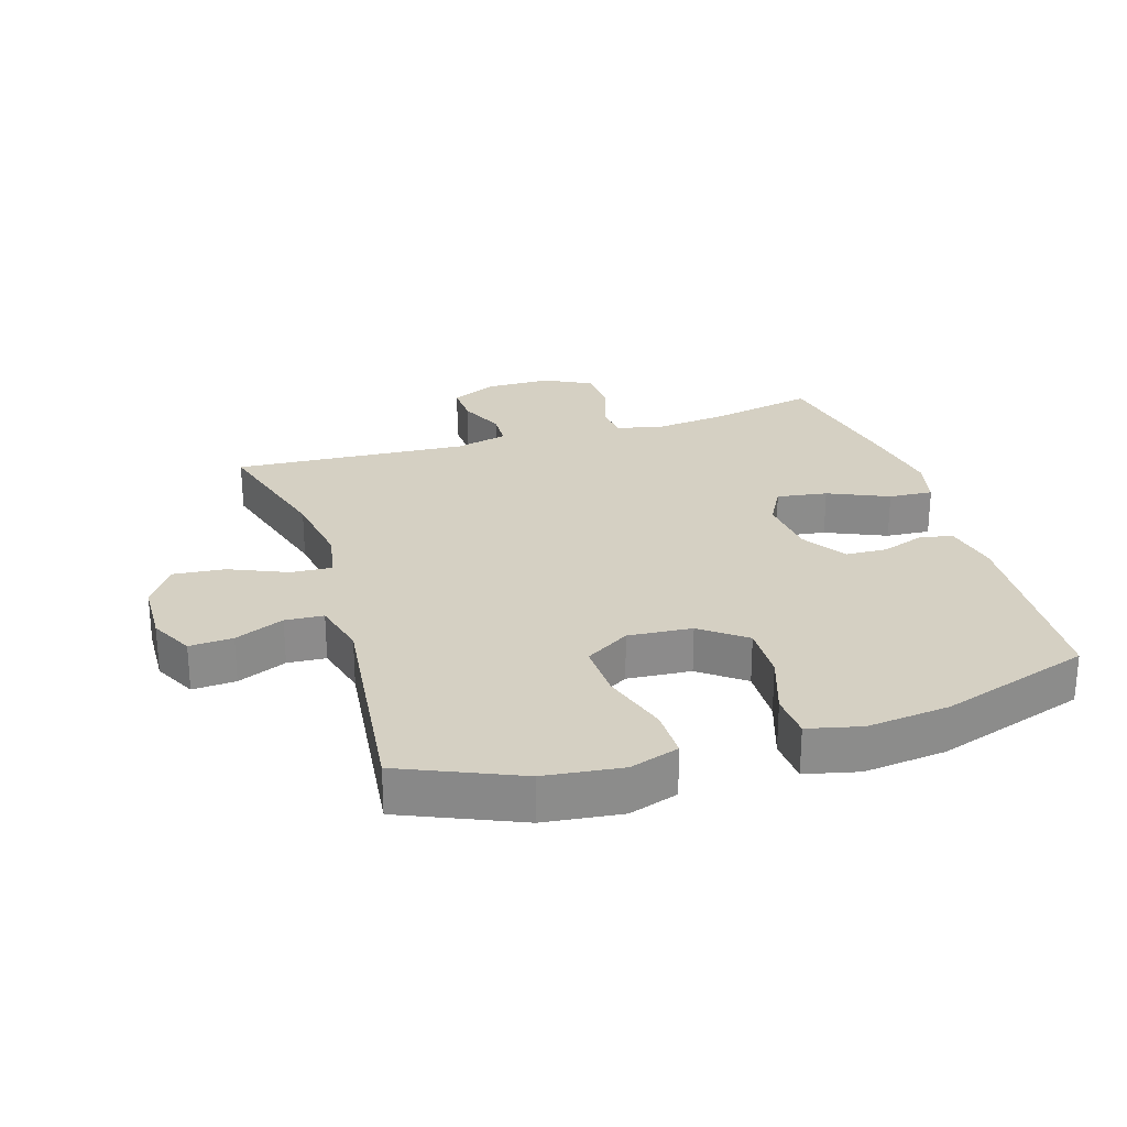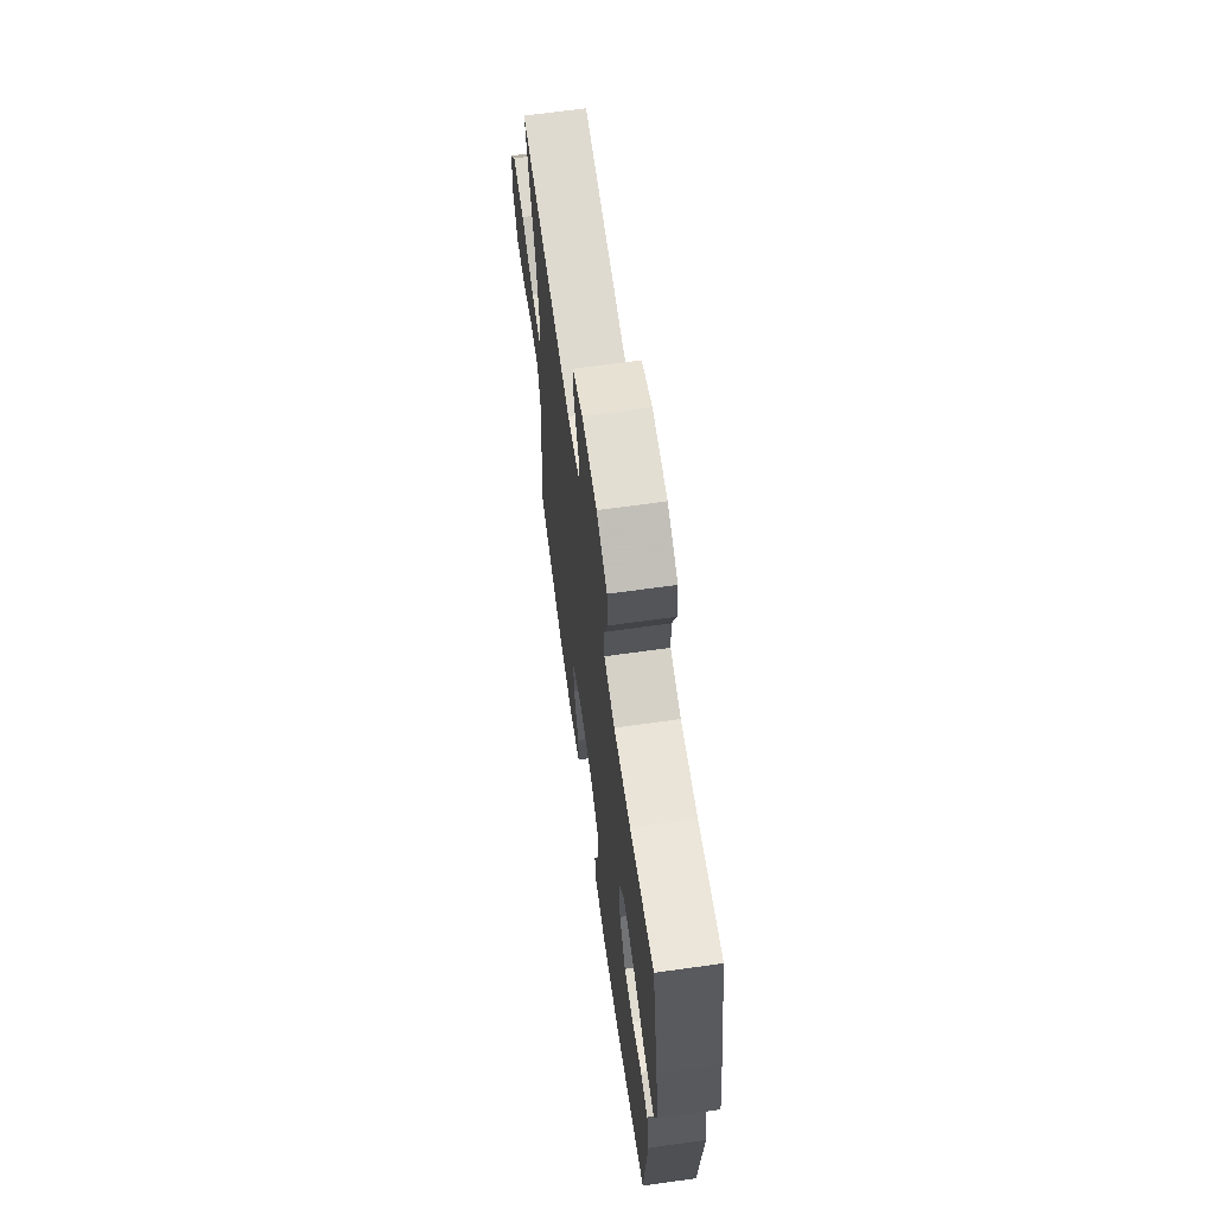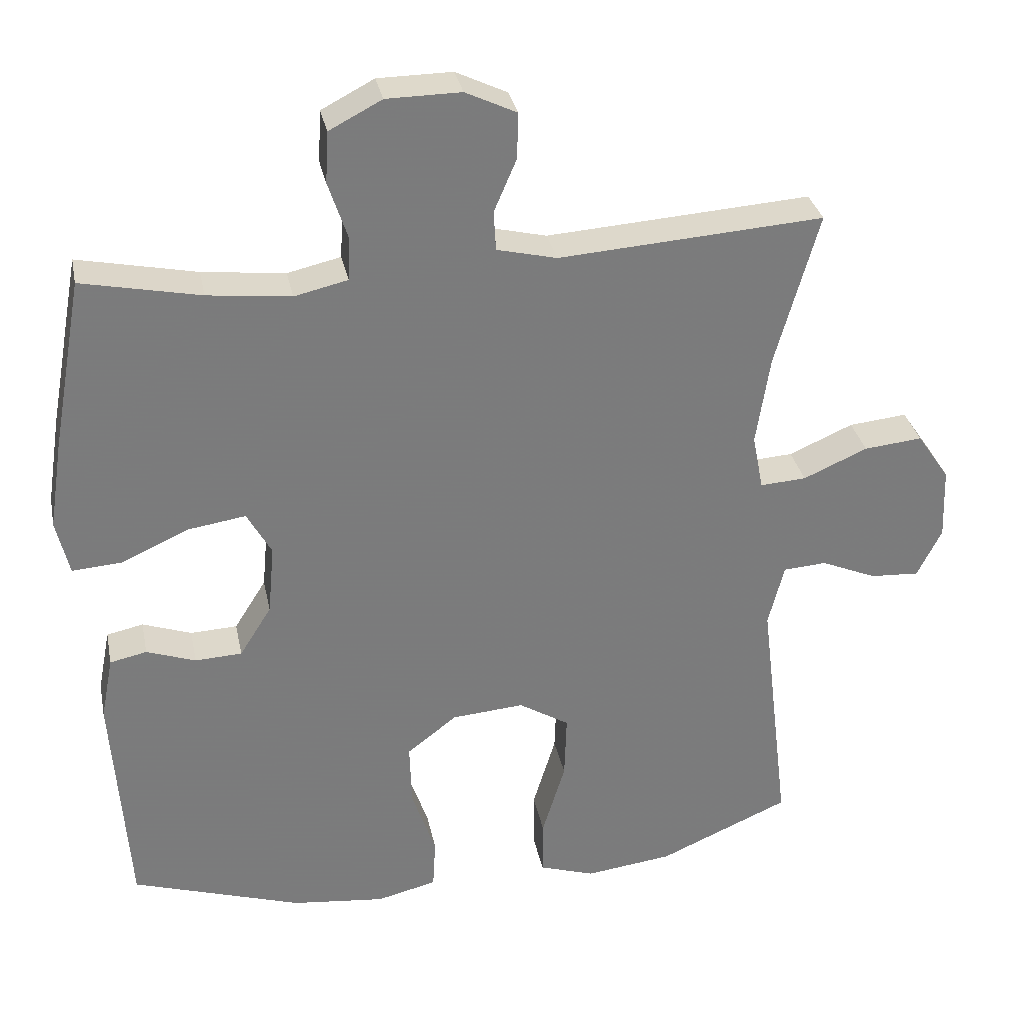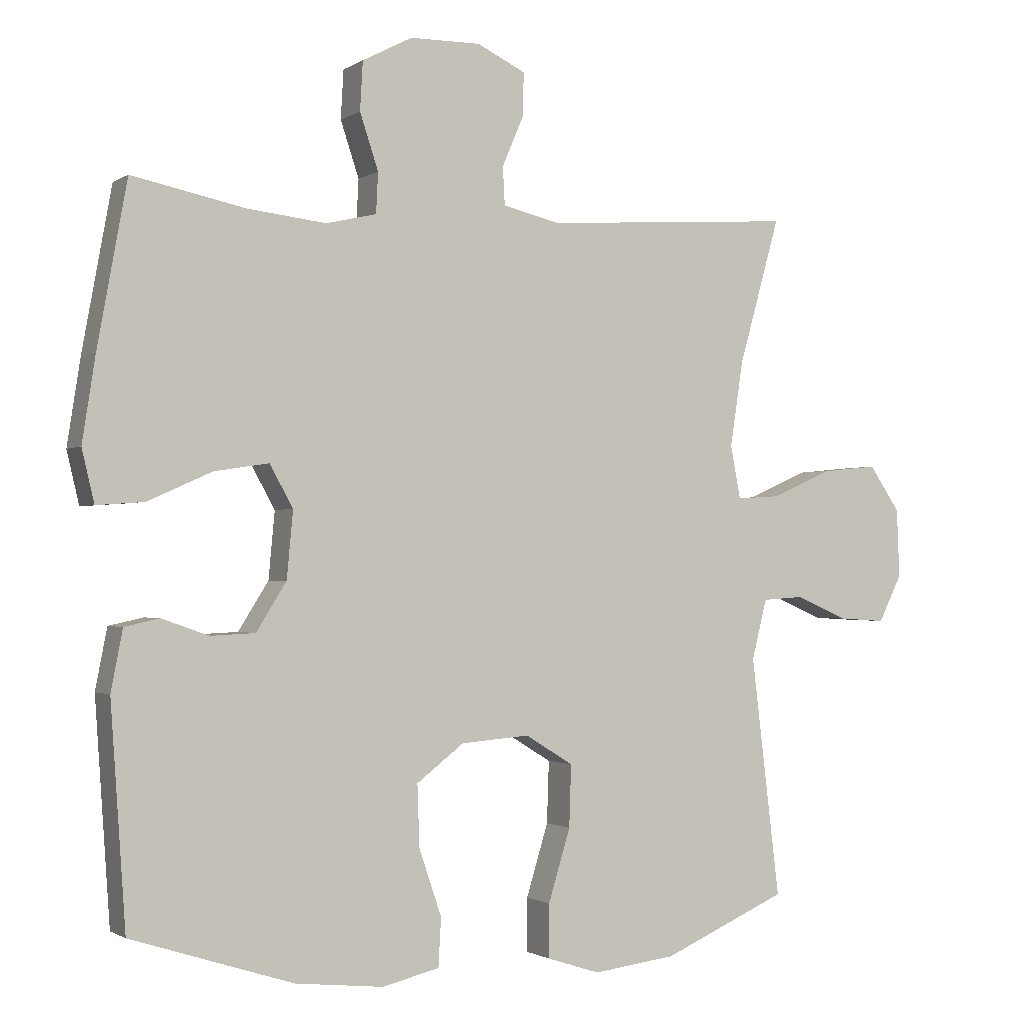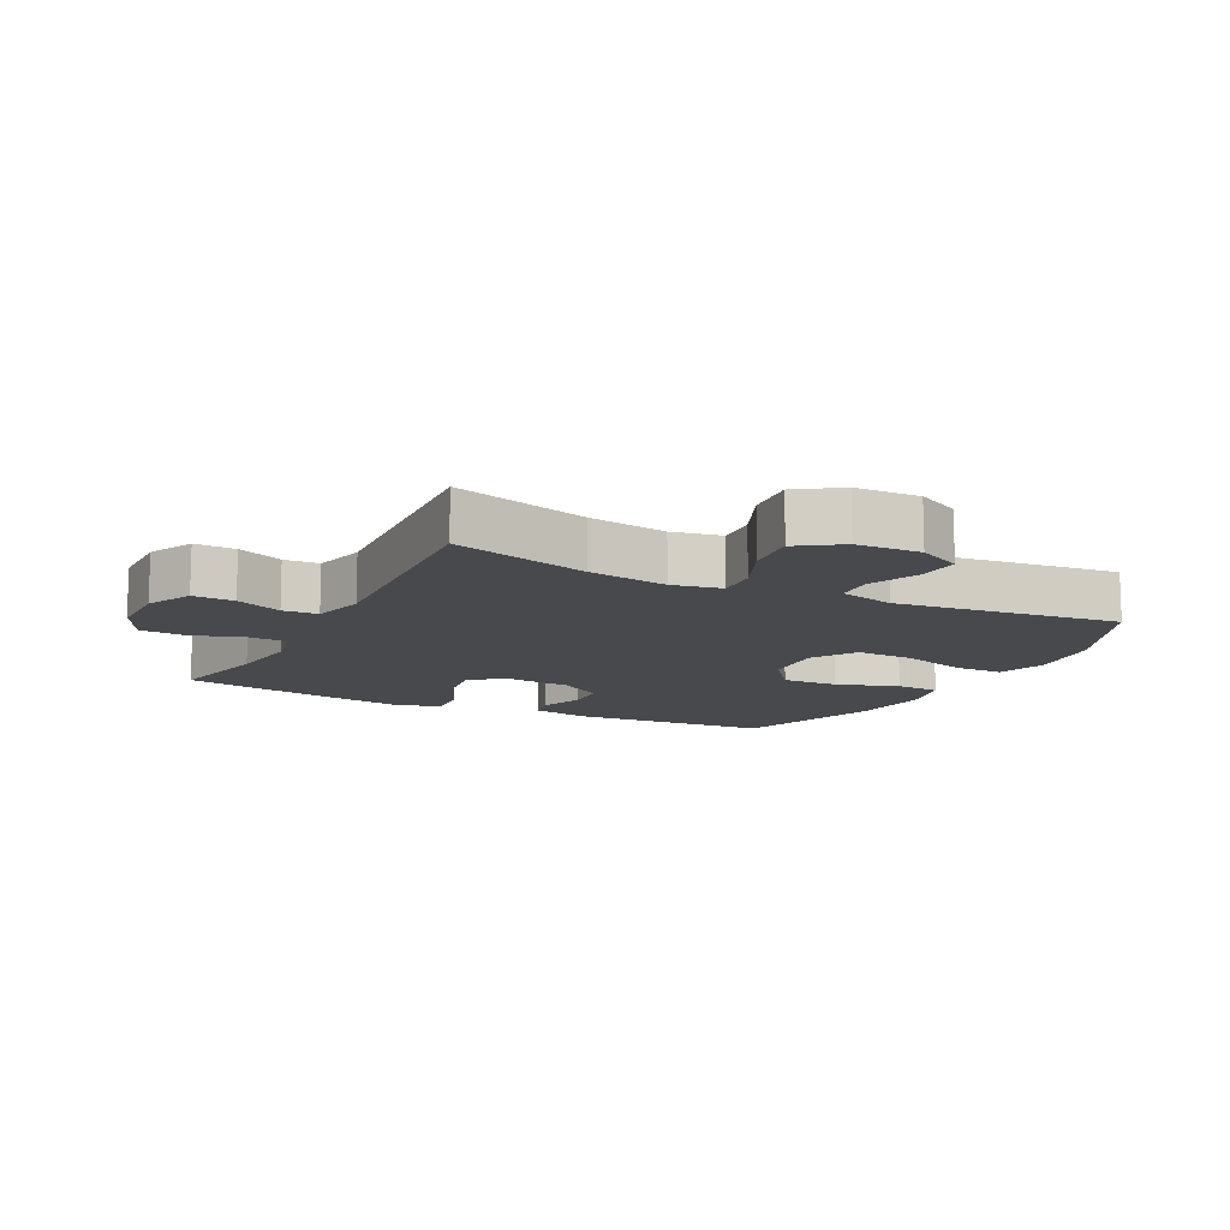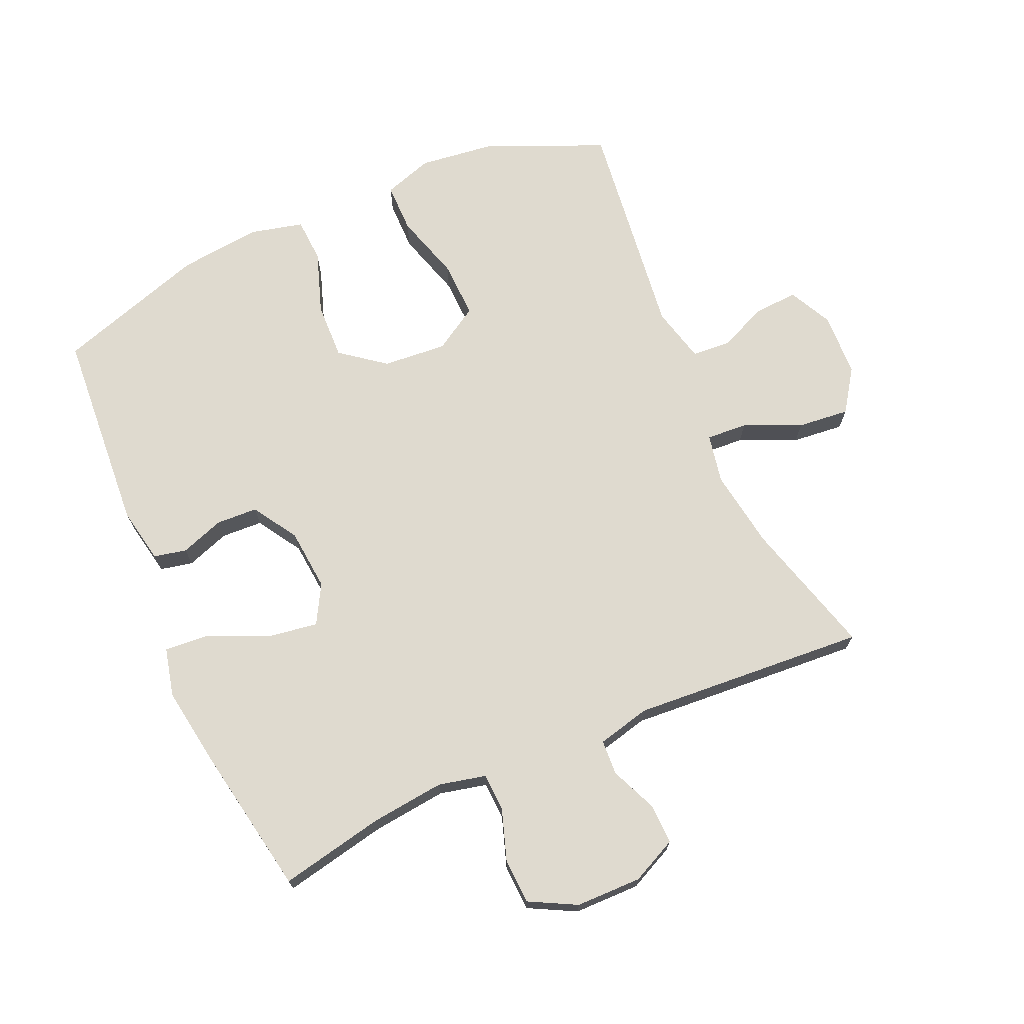
<metadata>
{"format":"obj","ext":"obj","renderer":"f3d","projection":"perspective","resolution":1024,"background":"white","views":[{"elev":26.2,"azim":162.5,"up":"+Y"},{"elev":67.0,"azim":-98.0,"up":"+Z"},{"elev":31.8,"azim":-11.3,"up":"+Z"},{"elev":-1.3,"azim":-26.1,"up":"+Z"},{"elev":-12.0,"azim":62.9,"up":"+Y"},{"elev":70.7,"azim":-23.7,"up":"+Y"}]}
</metadata>
<code>
v 0.5 0.07 0.5
v 0.44 0.07 0.287
v 0.421 0.07 0.163
v 0.436 0.07 0.086
v 0.5 0.07 0.09
v 0.589 0.07 0.129
v 0.67 0.07 0.137
v 0.715 0.07 0.071
v 0.719 0.07 -0.029
v 0.685 0.07 -0.097
v 0.617 0.07 -0.093
v 0.54 0.07 -0.06
v 0.48 0.07 -0.064
v 0.458 0.07 -0.151
v 0.5 0.07 -0.5
v 0.318 0.07 -0.579
v 0.197 0.07 -0.594
v 0.12 0.07 -0.569
v 0.12 0.07 -0.491
v 0.152 0.07 -0.386
v 0.155 0.07 -0.296
v 0.085 0.07 -0.253
v -0.015 0.07 -0.261
v -0.084 0.07 -0.314
v -0.081 0.07 -0.403
v -0.048 0.07 -0.5
v -0.052 0.07 -0.57
v -0.135 0.07 -0.59
v -0.264 0.07 -0.576
v -0.5 0.07 -0.5
v -0.522 0.07 -0.182
v -0.505 0.07 -0.094
v -0.454 0.07 -0.083
v -0.386 0.07 -0.107
v -0.321 0.07 -0.104
v -0.277 0.07 -0.034
v -0.268 0.07 0.063
v -0.302 0.07 0.124
v -0.381 0.07 0.112
v -0.475 0.07 0.07
v -0.544 0.07 0.065
v -0.562 0.07 0.141
v -0.543 0.07 0.264
v -0.5 0.07 0.5
v -0.336 0.07 0.466
v -0.221 0.07 0.453
v -0.147 0.07 0.47
v -0.144 0.07 0.529
v -0.171 0.07 0.61
v -0.167 0.07 0.681
v -0.094 0.07 0.719
v 0.009 0.07 0.72
v 0.08 0.07 0.686
v 0.078 0.07 0.622
v 0.047 0.07 0.55
v 0.05 0.07 0.495
v 0.133 0.07 0.475
v 0.5 0 0.5
v 0.44 0 0.287
v 0.421 0 0.163
v 0.436 0 0.086
v 0.5 0 0.09
v 0.589 0 0.129
v 0.67 0 0.137
v 0.715 0 0.071
v 0.719 0 -0.029
v 0.685 0 -0.097
v 0.617 0 -0.093
v 0.54 0 -0.06
v 0.48 0 -0.064
v 0.458 0 -0.151
v 0.5 0 -0.5
v 0.318 0 -0.579
v 0.197 0 -0.594
v 0.12 0 -0.569
v 0.12 0 -0.491
v 0.152 0 -0.386
v 0.155 0 -0.296
v 0.085 0 -0.253
v -0.015 0 -0.261
v -0.084 0 -0.314
v -0.081 0 -0.403
v -0.048 0 -0.5
v -0.052 0 -0.57
v -0.135 0 -0.59
v -0.264 0 -0.576
v -0.5 0 -0.5
v -0.522 0 -0.182
v -0.505 0 -0.094
v -0.454 0 -0.083
v -0.386 0 -0.107
v -0.321 0 -0.104
v -0.277 0 -0.034
v -0.268 0 0.063
v -0.302 0 0.124
v -0.381 0 0.112
v -0.475 0 0.07
v -0.544 0 0.065
v -0.562 0 0.141
v -0.543 0 0.264
v -0.5 0 0.5
v -0.336 0 0.466
v -0.221 0 0.453
v -0.147 0 0.47
v -0.144 0 0.529
v -0.171 0 0.61
v -0.167 0 0.681
v -0.094 0 0.719
v 0.009 0 0.72
v 0.08 0 0.686
v 0.078 0 0.622
v 0.047 0 0.55
v 0.05 0 0.495
v 0.133 0 0.475
f 53 54 55
f 52 53 55
f 51 52 55
f 50 51 55
f 49 50 55
f 48 49 55
f 47 48 55 56
f 46 47 56 57
f 43 44 45
f 42 43 45
f 41 42 45
f 40 41 45
f 39 40 45
f 38 39 45 46
f 37 38 46 57
f 32 33 34
f 31 32 34
f 30 31 34
f 29 30 34
f 28 29 34
f 27 28 34
f 26 27 34
f 25 26 34
f 24 25 34 35
f 23 24 35 36
f 18 19 20
f 17 18 20
f 16 17 20
f 15 16 20
f 14 15 20
f 13 14 20 21
f 10 11 12
f 9 10 12
f 8 9 12
f 7 8 12
f 6 7 12
f 5 6 12
f 4 5 12 13
f 57 1 2
f 37 57 2
f 36 37 2
f 23 36 2
f 22 23 2
f 21 22 2 3
f 4 13 21
f 3 4 21
f 112 111 110
f 112 110 109
f 112 109 108
f 112 108 107
f 112 107 106
f 112 106 105
f 113 112 105 104
f 114 113 104 103
f 102 101 100
f 102 100 99
f 102 99 98
f 102 98 97
f 102 97 96
f 103 102 96 95
f 114 103 95 94
f 91 90 89
f 91 89 88
f 91 88 87
f 91 87 86
f 91 86 85
f 91 85 84
f 91 84 83
f 91 83 82
f 92 91 82 81
f 93 92 81 80
f 77 76 75
f 77 75 74
f 77 74 73
f 77 73 72
f 77 72 71
f 78 77 71 70
f 69 68 67
f 69 67 66
f 69 66 65
f 69 65 64
f 69 64 63
f 69 63 62
f 70 69 62 61
f 59 58 114
f 59 114 94
f 59 94 93
f 59 93 80
f 59 80 79
f 60 59 79 78
f 78 70 61
f 78 61 60
f 1 58 59 2
f 2 59 60 3
f 3 60 61 4
f 4 61 62 5
f 5 62 63 6
f 6 63 64 7
f 7 64 65 8
f 8 65 66 9
f 9 66 67 10
f 10 67 68 11
f 11 68 69 12
f 12 69 70 13
f 13 70 71 14
f 14 71 72 15
f 15 72 73 16
f 16 73 74 17
f 17 74 75 18
f 18 75 76 19
f 19 76 77 20
f 20 77 78 21
f 21 78 79 22
f 22 79 80 23
f 23 80 81 24
f 24 81 82 25
f 25 82 83 26
f 26 83 84 27
f 27 84 85 28
f 28 85 86 29
f 29 86 87 30
f 30 87 88 31
f 31 88 89 32
f 32 89 90 33
f 33 90 91 34
f 34 91 92 35
f 35 92 93 36
f 36 93 94 37
f 37 94 95 38
f 38 95 96 39
f 39 96 97 40
f 40 97 98 41
f 41 98 99 42
f 42 99 100 43
f 43 100 101 44
f 44 101 102 45
f 45 102 103 46
f 46 103 104 47
f 47 104 105 48
f 48 105 106 49
f 49 106 107 50
f 50 107 108 51
f 51 108 109 52
f 52 109 110 53
f 53 110 111 54
f 54 111 112 55
f 55 112 113 56
f 56 113 114 57
f 57 114 58 1

</code>
